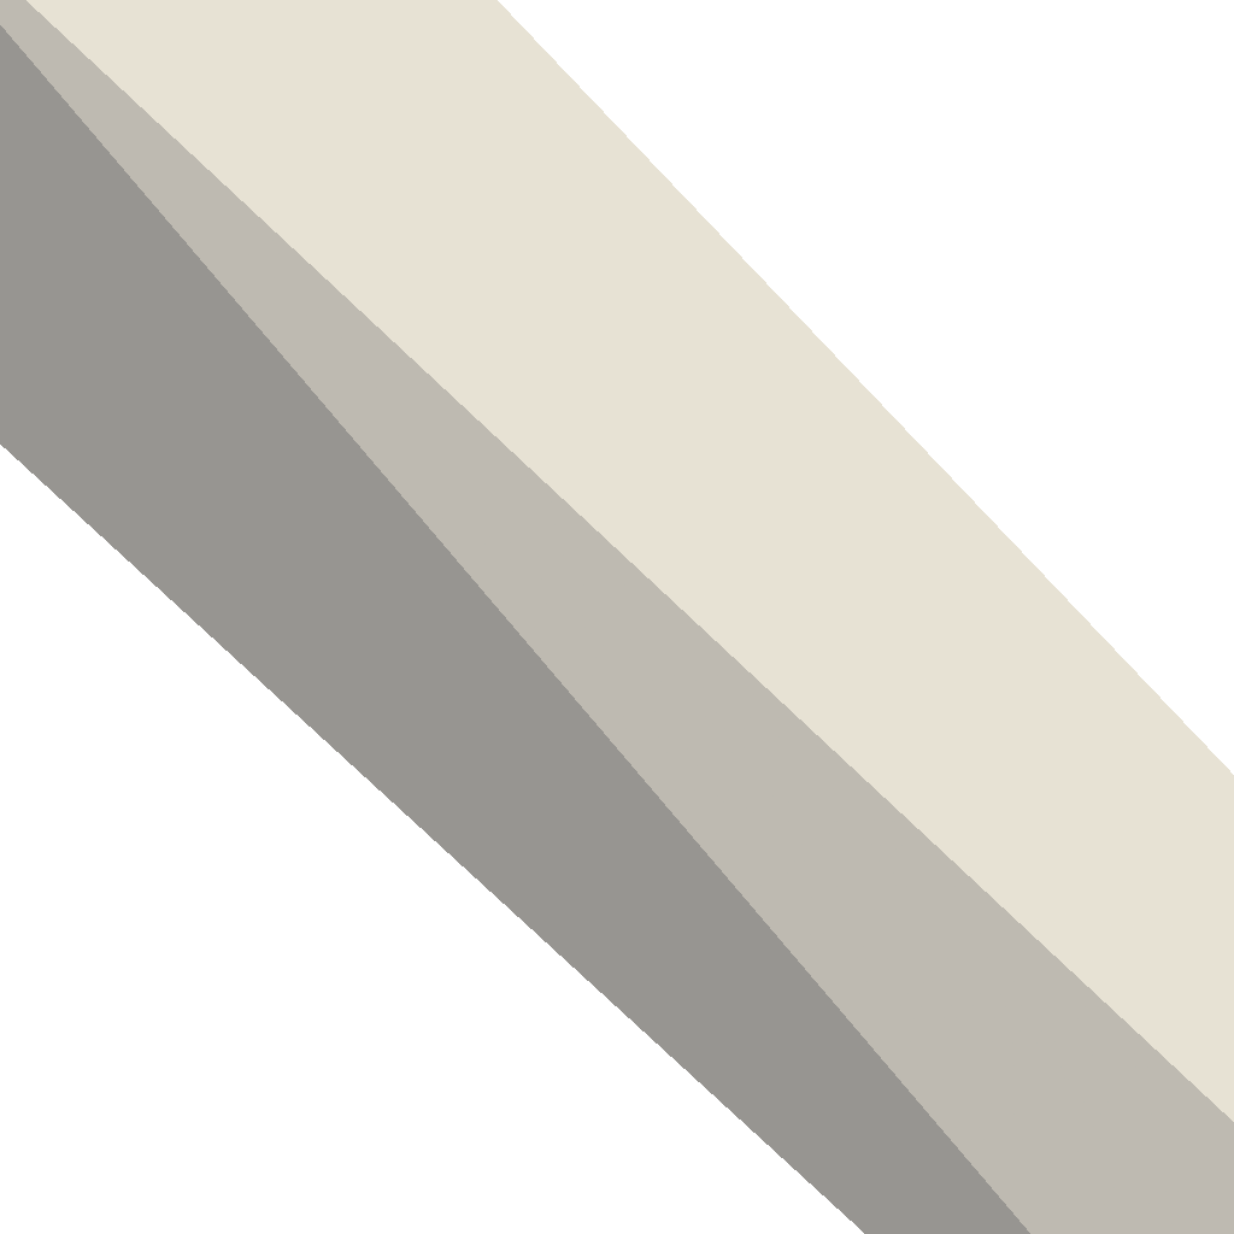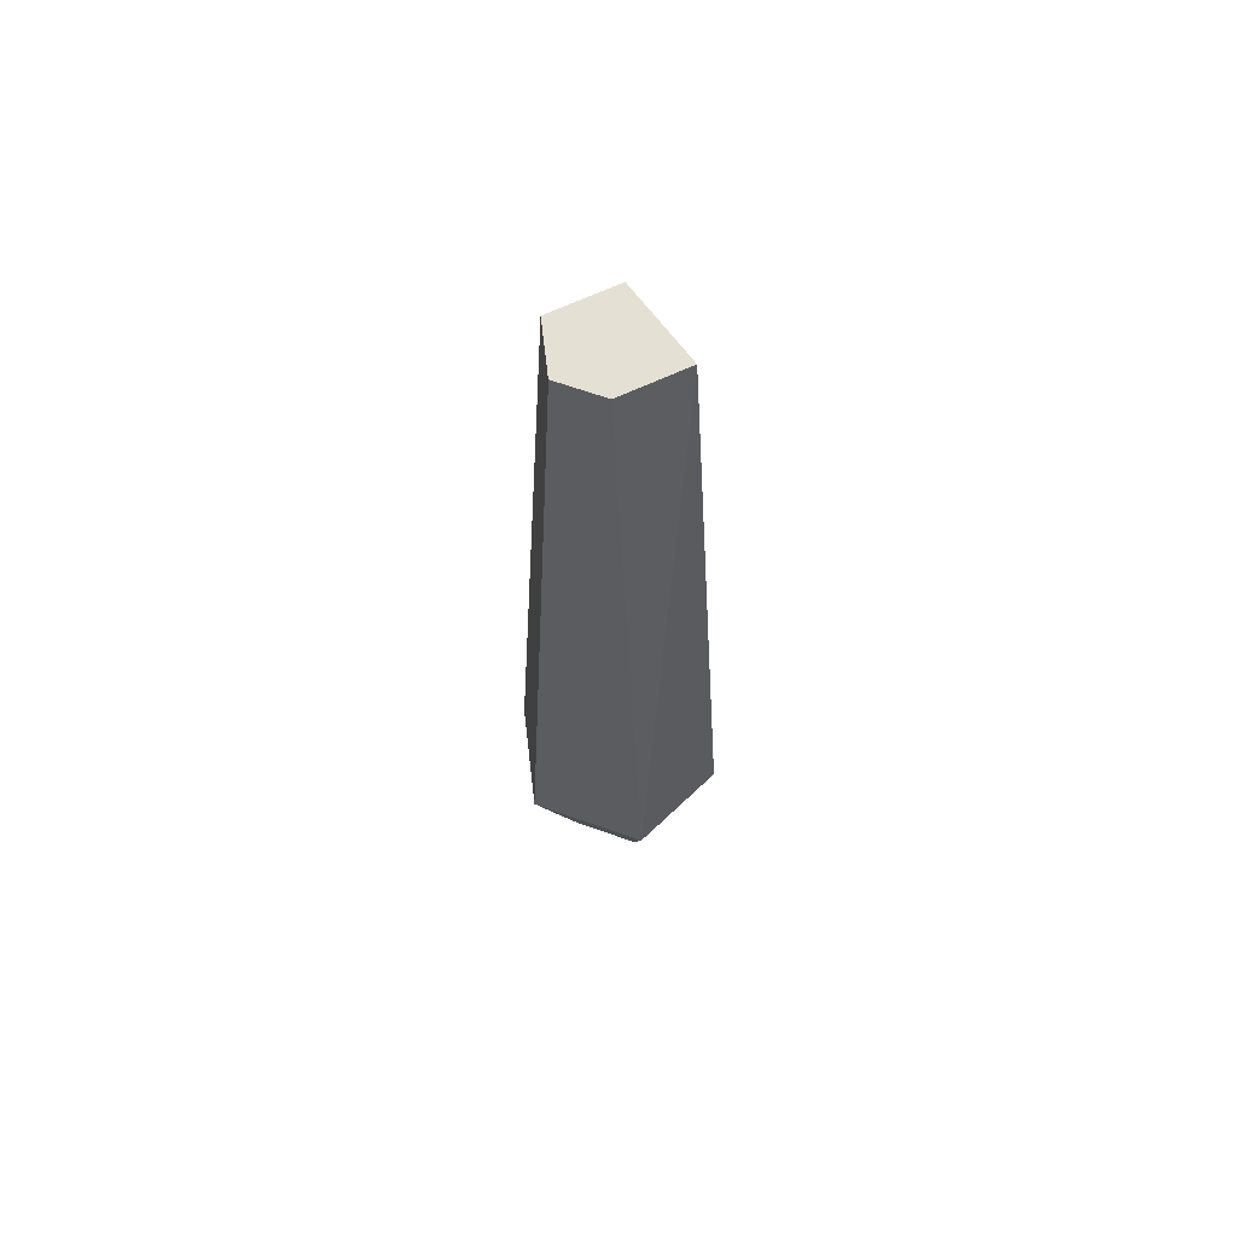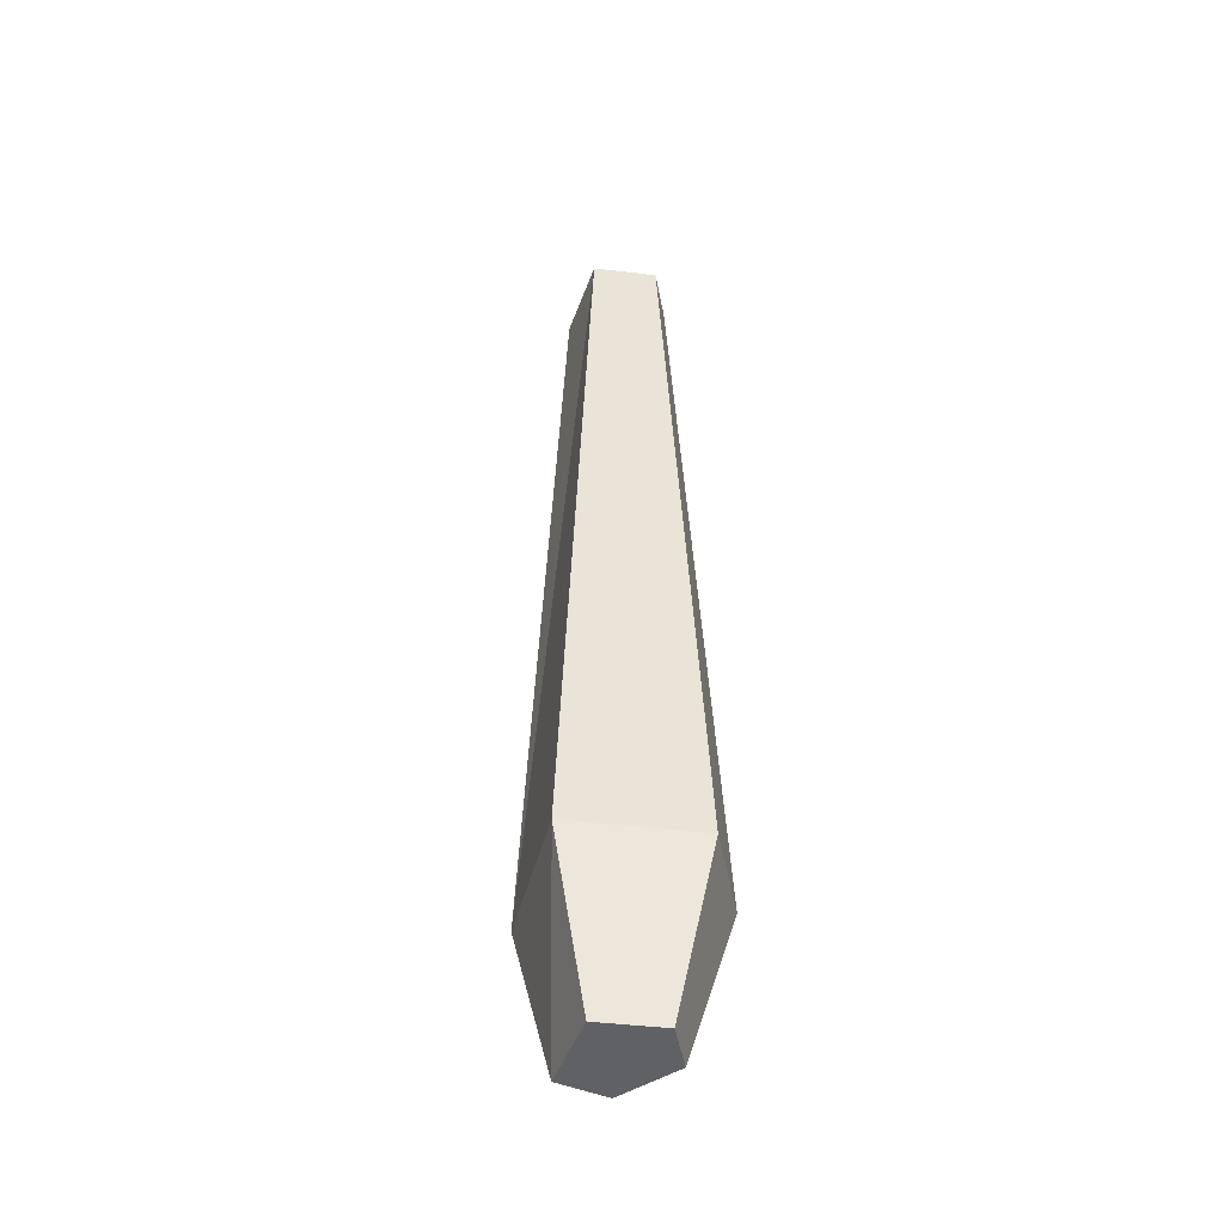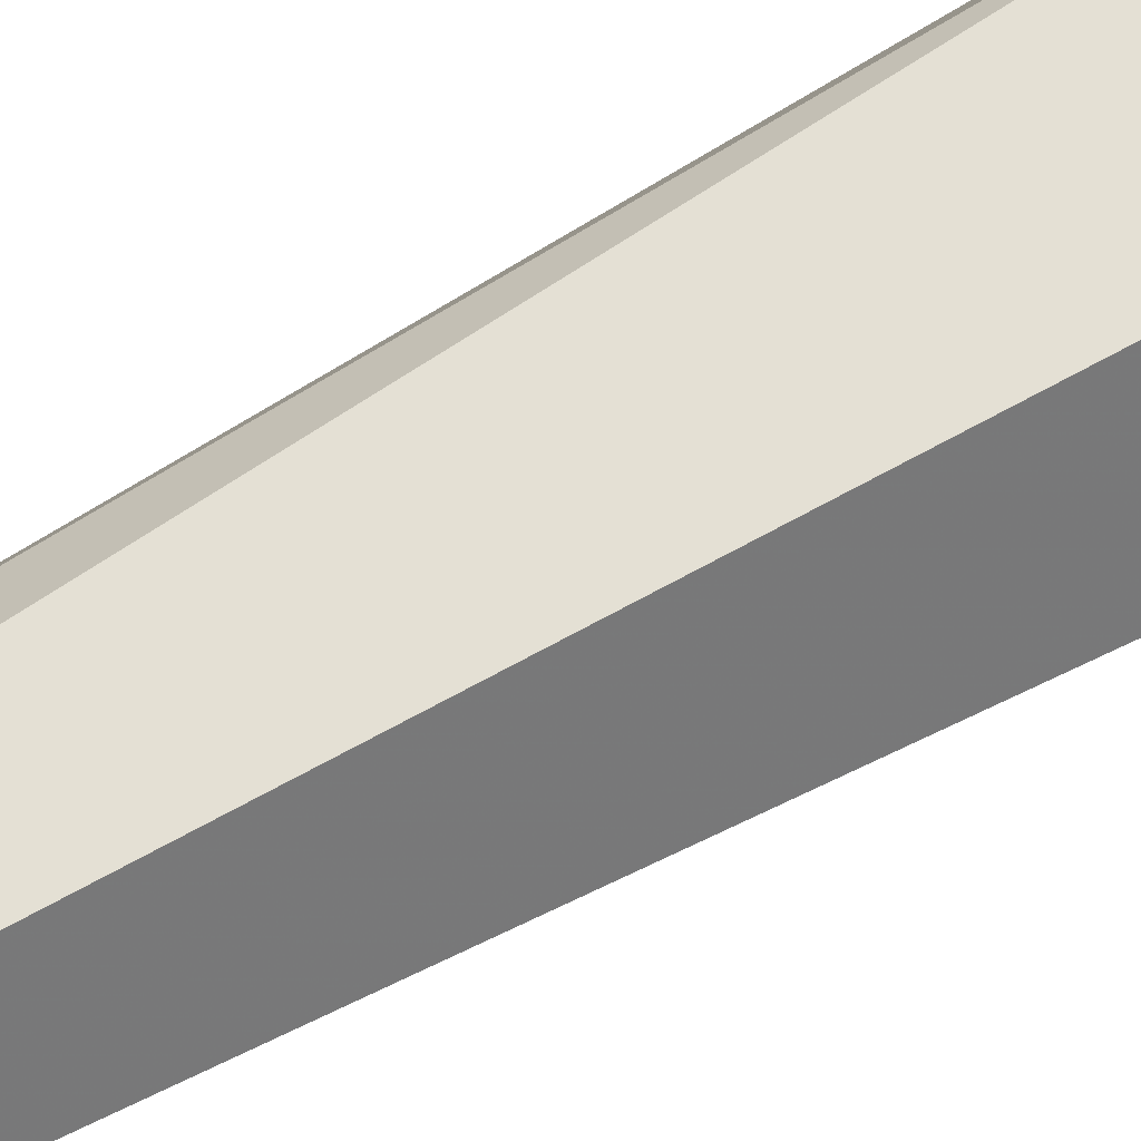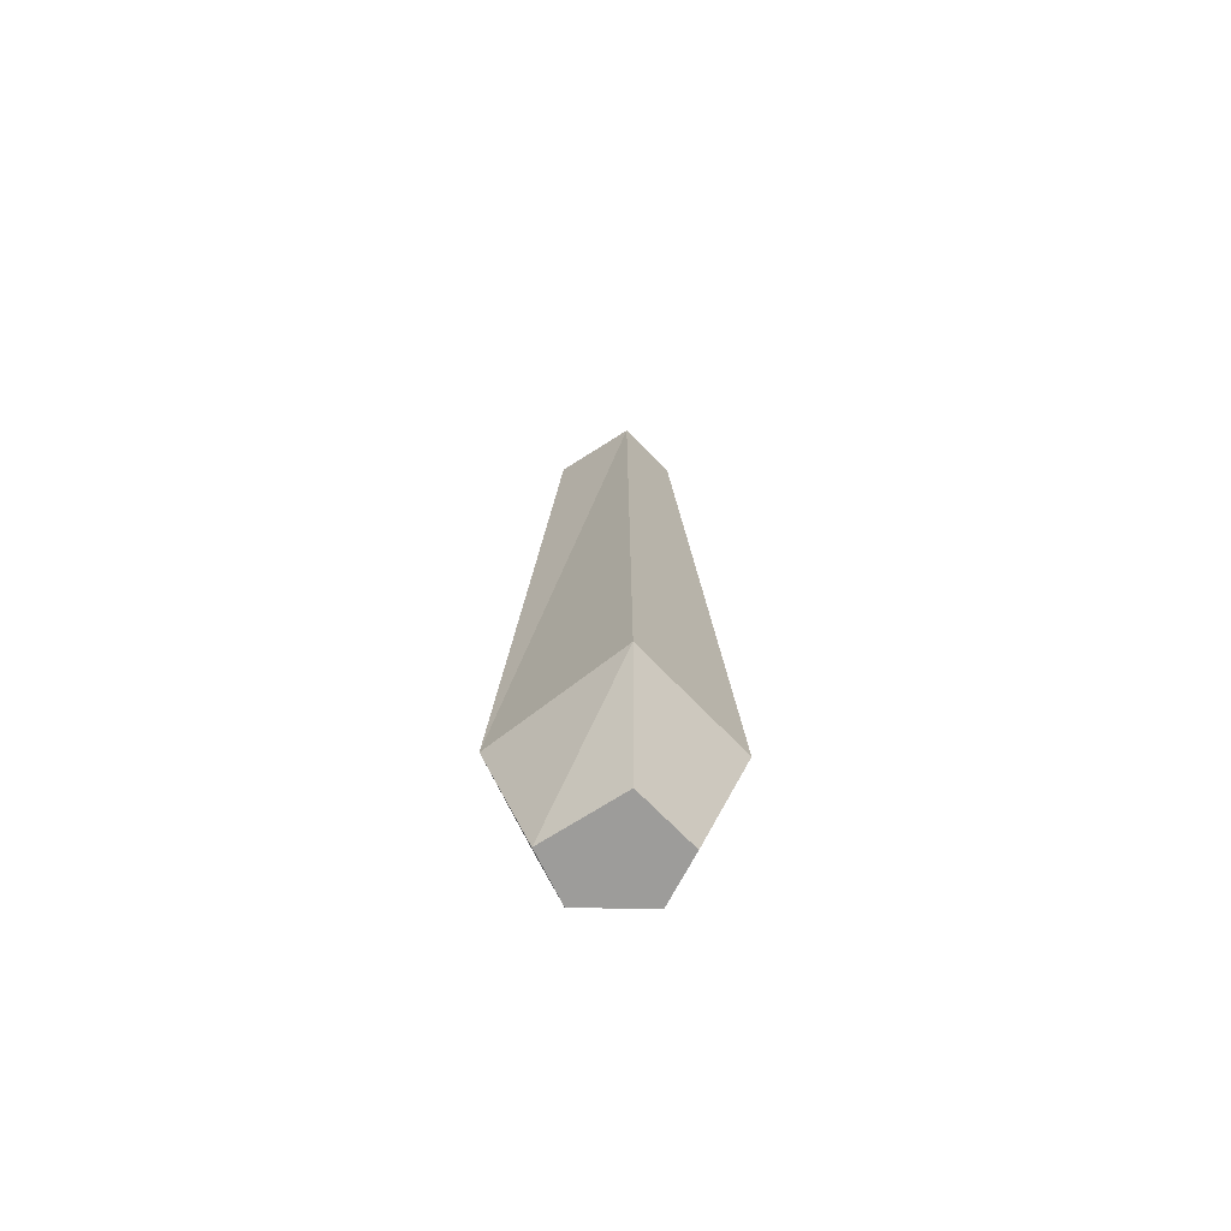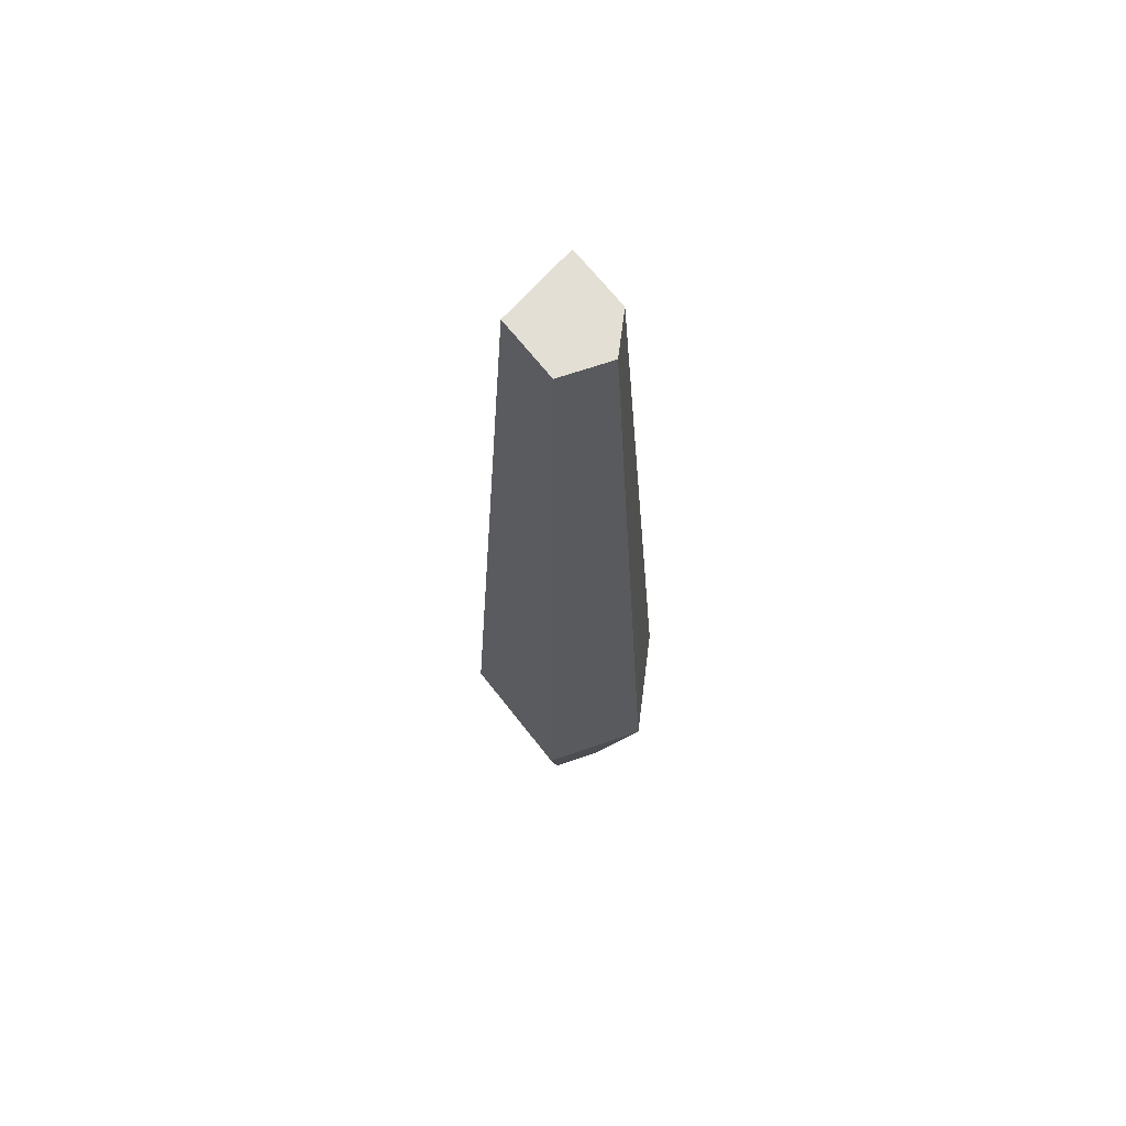
<metadata>
{"format":"obj","ext":"obj","renderer":"f3d","projection":"perspective","resolution":1024,"background":"white","views":[{"elev":36.6,"azim":-31.5,"up":"+Y"},{"elev":65.9,"azim":-160.2,"up":"+Z"},{"elev":-45.7,"azim":37.2,"up":"+Z"},{"elev":62.9,"azim":59.7,"up":"+Y"},{"elev":-70.1,"azim":-1.0,"up":"+Z"},{"elev":66.3,"azim":97.3,"up":"+Z"}]}
</metadata>
<code>
o npc/sleeping_monkey
v -39 -34 -38
v -36 -36 -38
v -36 -38 -31
v -41 -34 -31
v -38 -32 -38
v -34 -34 -38
v -32 -34 -31
v -34 -34 3
v -36 -36 3
v -39 -34 3
v -39 -30 -31
v -35 -32 -38
v -34 -30 -31
v -35 -32 3
v -37 -32 3
f 1 2 3
f 1 3 4
f 1 4 5
f 1 5 2
f 2 5 6
f 2 6 7
f 2 7 3
f 3 7 8
f 3 8 9
f 3 9 4
f 4 9 10
f 4 10 11
f 4 11 5
f 5 11 12
f 5 12 6
f 6 12 13
f 6 13 7
f 7 13 14
f 7 14 8
f 8 14 10
f 8 10 9
f 12 11 13
f 13 11 15
f 13 15 14
f 14 15 10
f 10 15 11

</code>
